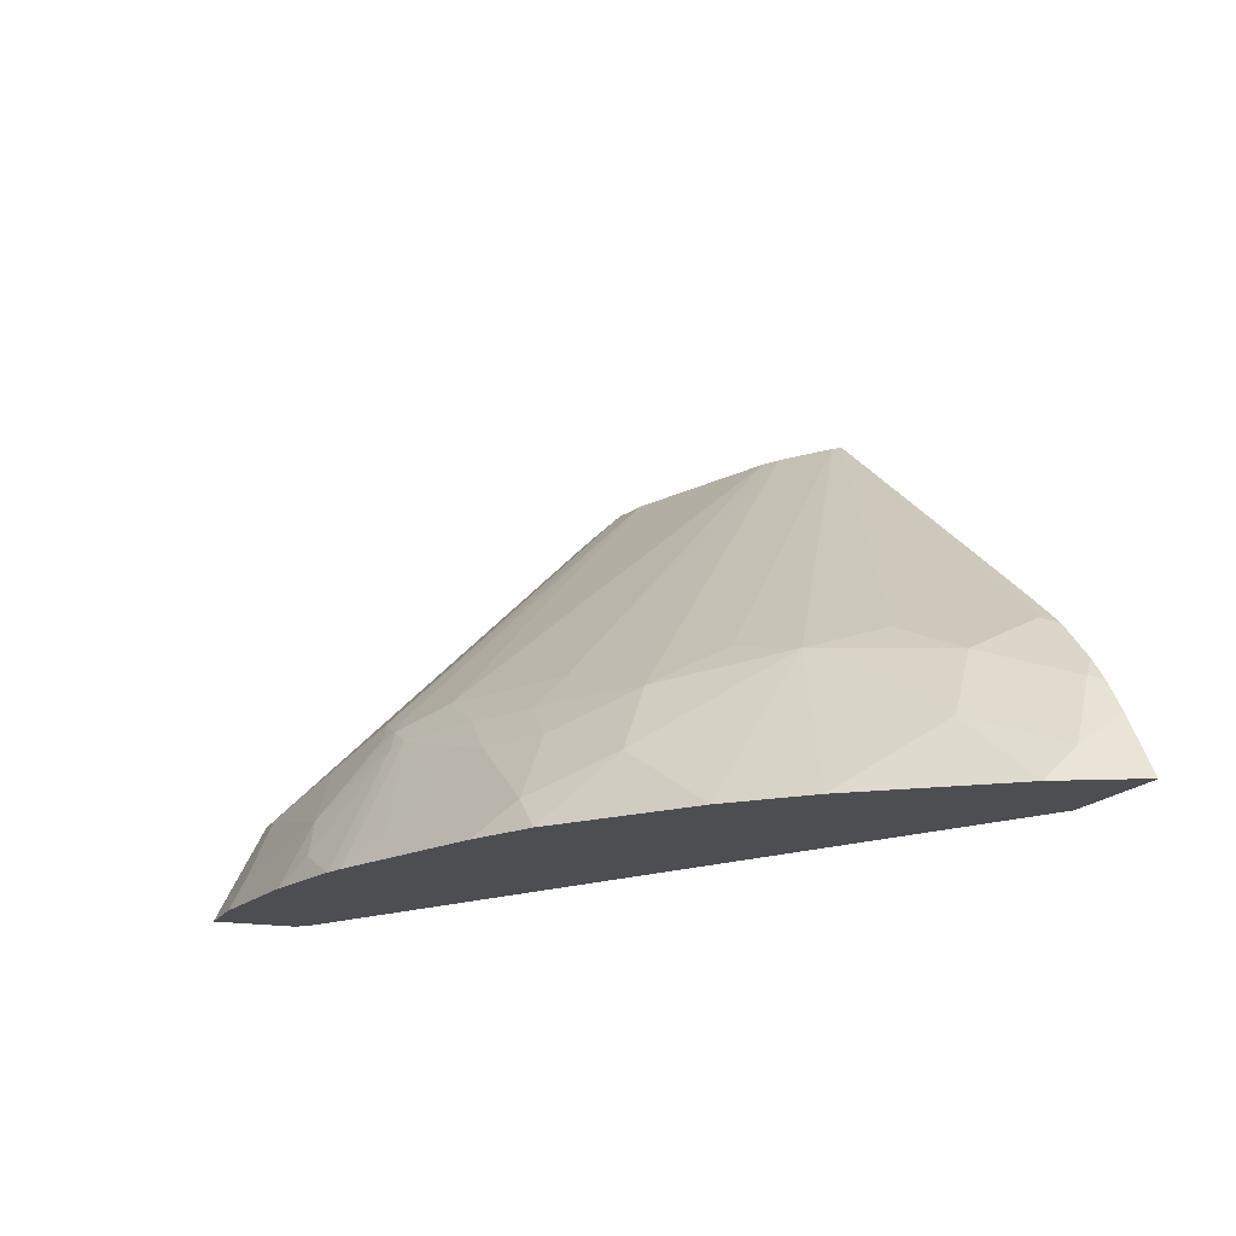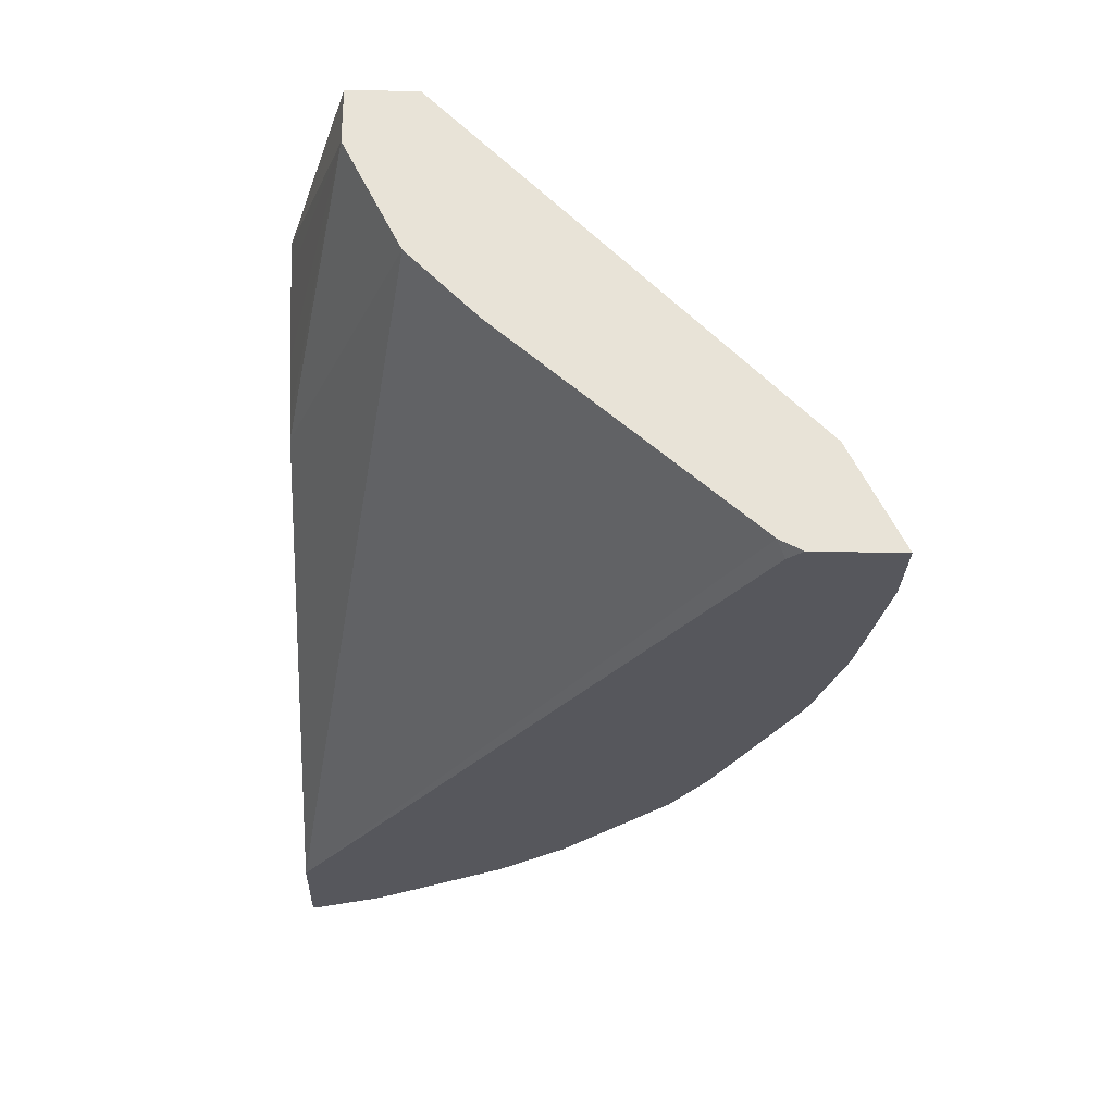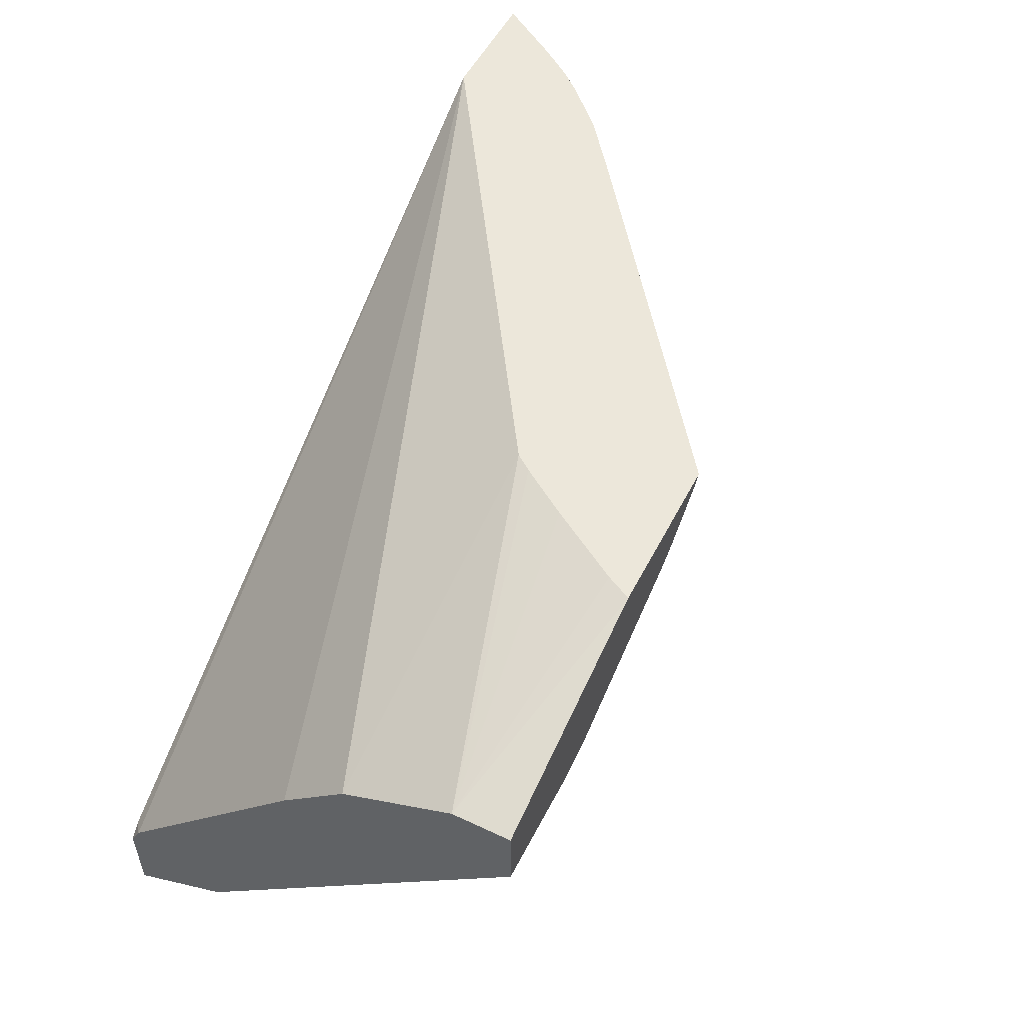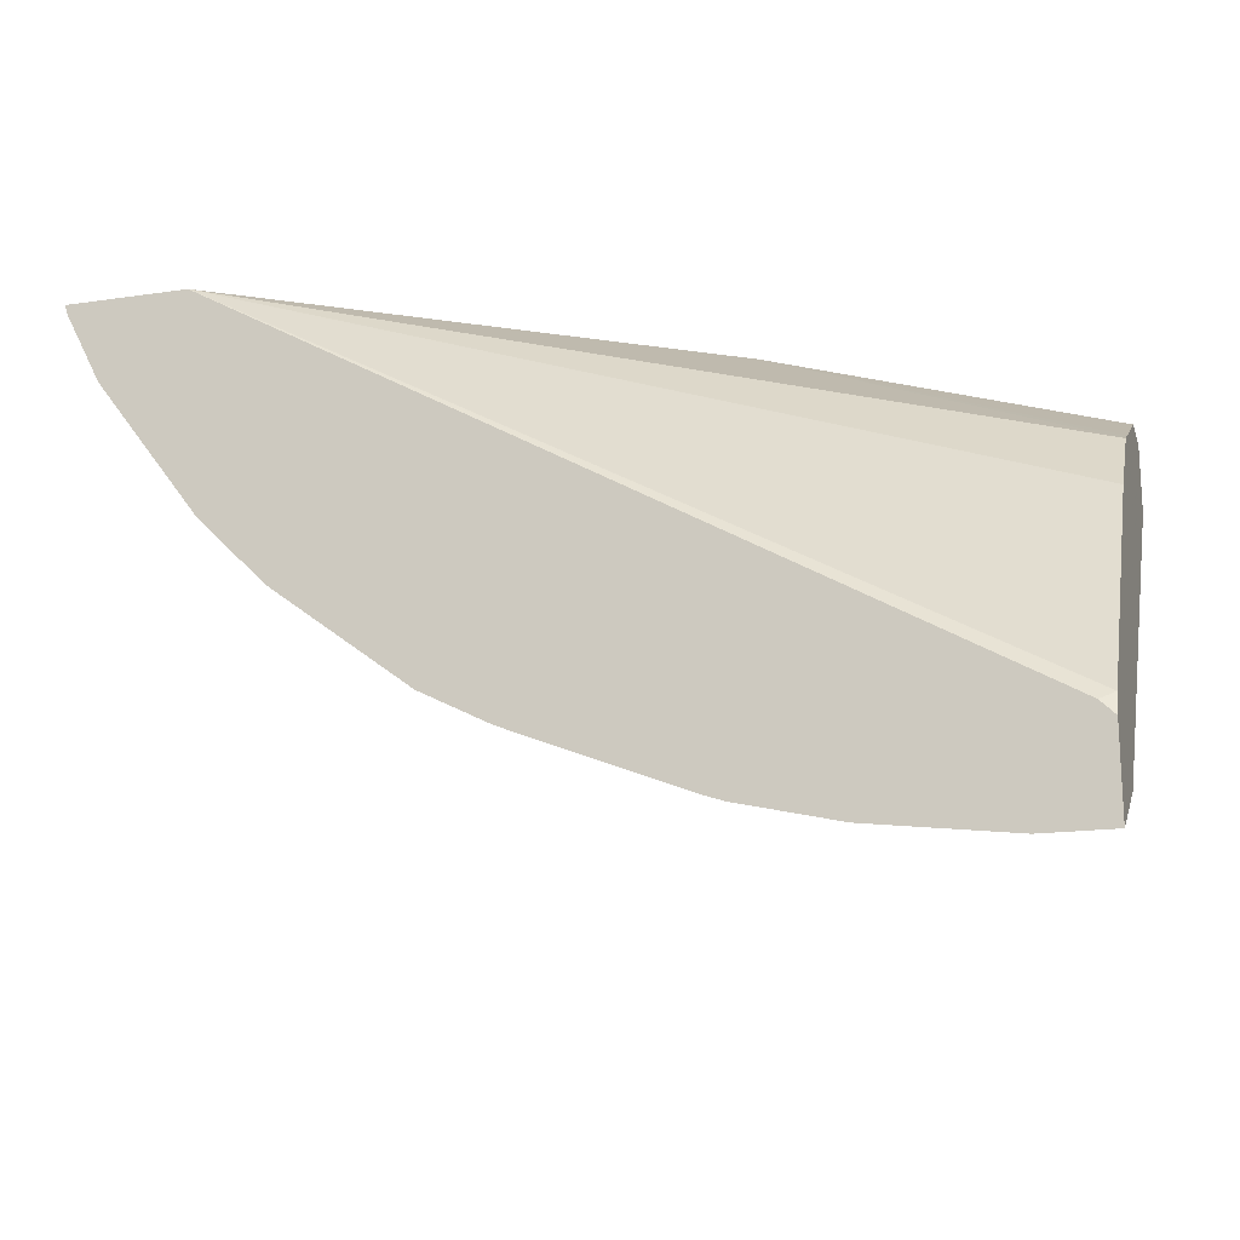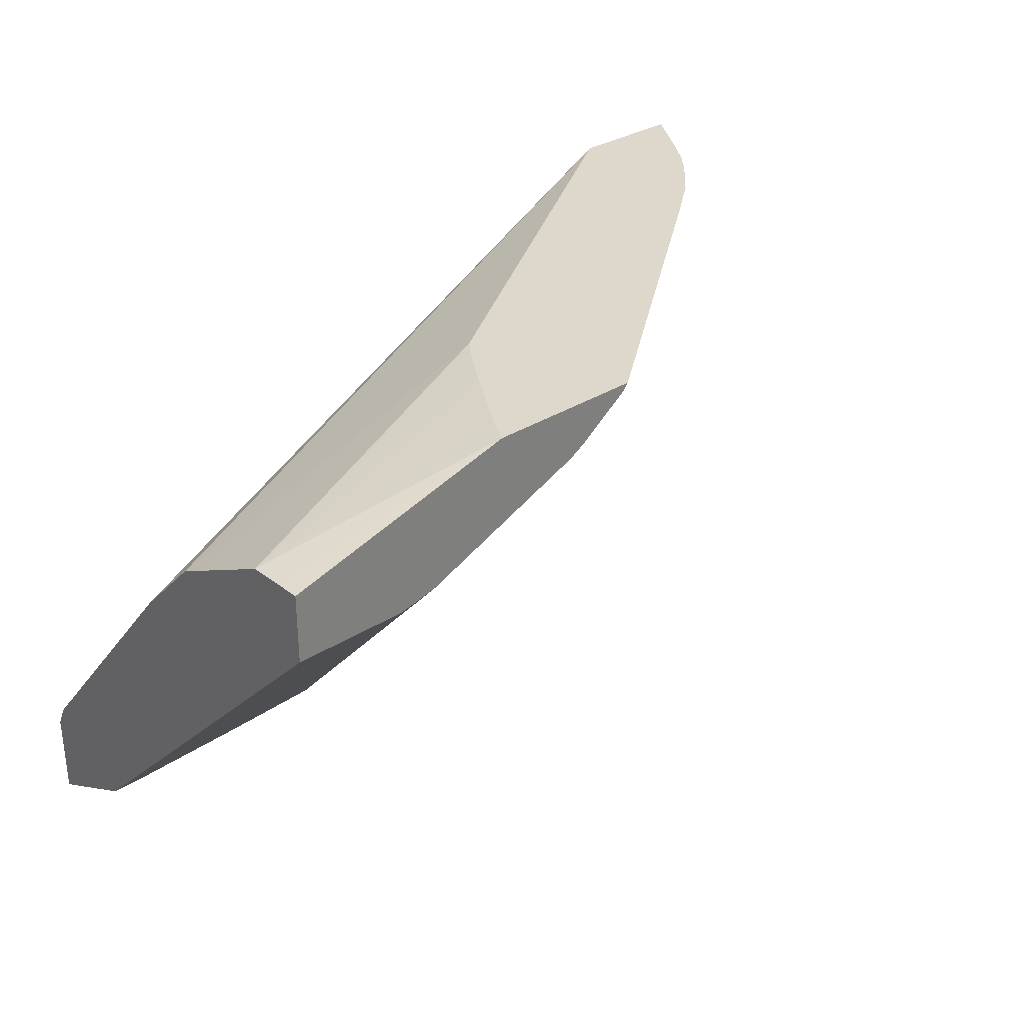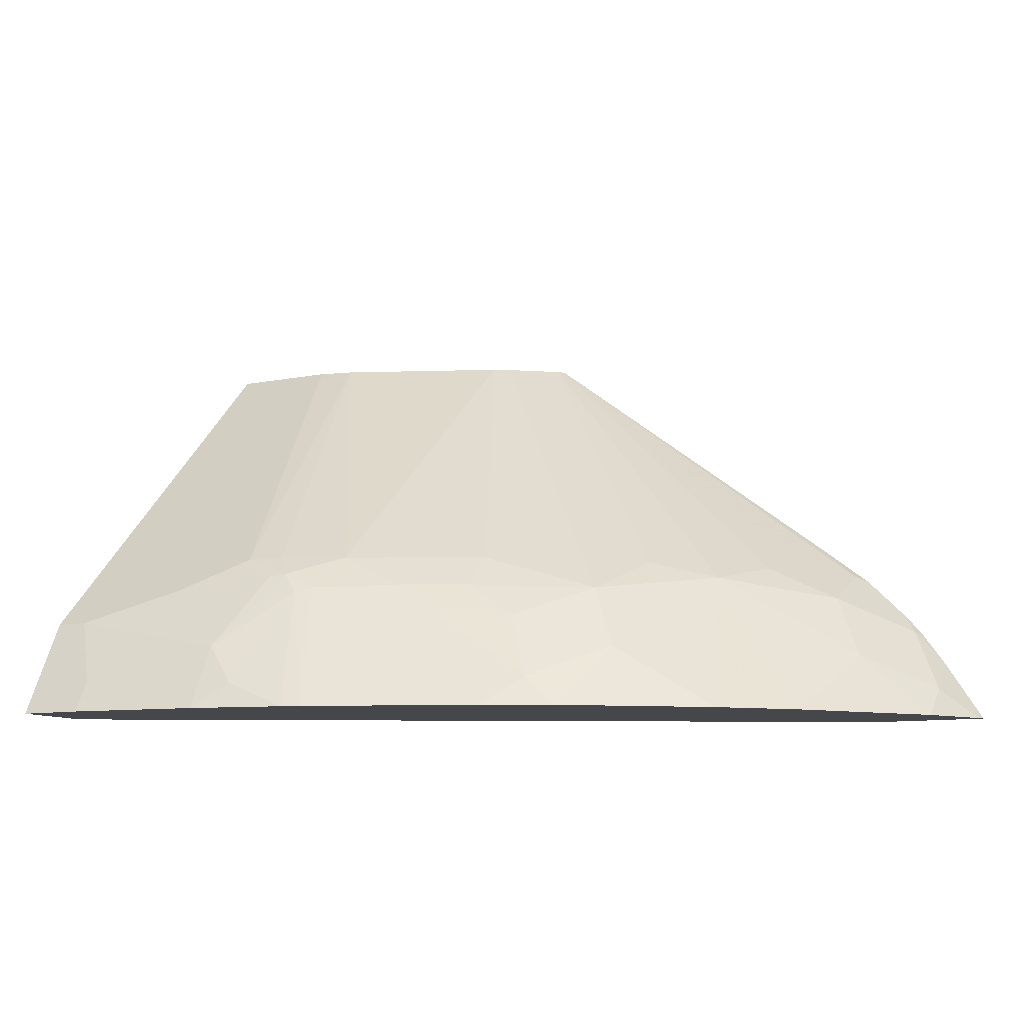
<metadata>
{"format":"obj","ext":"obj","renderer":"f3d","projection":"perspective","resolution":1024,"background":"white","views":[{"elev":-16.9,"azim":-111.5,"up":"+Y"},{"elev":-27.5,"azim":88.1,"up":"+Y"},{"elev":53.1,"azim":116.8,"up":"+Z"},{"elev":-17.3,"azim":16.3,"up":"+Z"},{"elev":31.2,"azim":137.7,"up":"+Z"},{"elev":-10.2,"azim":-153.2,"up":"+Y"}]}
</metadata>
<code>
v -0.03734 0.3234 -0.5562
v -0.03734 0.3294 -0.5532
v -0.0001077 0.3234 -0.5562
v -0.1119 0.3234 -0.5469
v -0.1119 0.3356 -0.5407
v -0.03734 0.3419 -0.547
v -0.0001077 0.3791 -0.5284
v -0.0001077 0.3294 -0.5532
v -0.0001077 0.3234 -0.5093
v -0.1604 0.3234 -0.5355
v -0.1306 0.338 -0.5361
v -0.1119 0.3605 -0.5283
v -0.01867 0.3792 -0.5283
v -0.0001077 0.572 -0.3357
v -0.007719 0.3234 -0.5017
v -0.0001077 0.3294 -0.4973
v -0.1646 0.3234 -0.5345
v -0.1492 0.3939 -0.4988
v -0.1399 0.4056 -0.4941
v -0.1306 0.404 -0.4972
v -0.07462 0.3978 -0.5097
v -0.06201 0.572 -0.3357
v -0.0001077 0.572 -0.2984
v -0.4291 0.3234 -0.2633
v -0.0001077 0.4413 -0.3668
v -0.1678 0.3234 -0.5334
v -0.1758 0.3234 -0.5307
v -0.1585 0.3963 -0.4941
v -0.1306 0.4172 -0.4848
v -0.1119 0.4165 -0.491
v -0.1678 0.4165 -0.4724
v -0.07462 0.572 -0.3328
v -0.0001077 0.5593 -0.2984
v -0.1282 0.572 -0.2633
v -0.4954 0.3234 -0.2633
v -0.0001077 0.4599 -0.3482
v -0.0001077 0.4786 -0.3295
v -0.1842 0.4837 -0.2633
v -0.269 0.3234 -0.4934
v -0.289 0.3403 -0.4755
v -0.1958 0.3403 -0.5128
v -0.2145 0.359 -0.4941
v -0.2331 0.3776 -0.4755
v -0.2051 0.3978 -0.4724
v -0.08296 0.572 -0.331
v -0.1749 0.572 -0.2928
v -0.2424 0.3978 -0.4537
v -0.2424 0.4165 -0.4351
v -0.0001077 0.5407 -0.2984
v -0.1354 0.5583 -0.2633
v -0.2146 0.572 -0.2633
v -0.4731 0.3579 -0.2633
v -0.4934 0.3234 -0.269
v -0.0001077 0.491 -0.3232
v -0.1774 0.4927 -0.2633
v -0.3065 0.3234 -0.4743
v -0.2704 0.3776 -0.4568
v -0.3263 0.359 -0.4382
v -0.1842 0.572 -0.2872
v -0.3077 0.3963 -0.4195
v -0.1599 0.519 -0.2633
v -0.1706 0.503 -0.2633
v -0.2113 0.572 -0.2673
v -0.3822 0.4149 -0.3263
v -0.3729 0.4359 -0.2984
v -0.3822 0.4429 -0.2704
v -0.4195 0.4149 -0.2704
v -0.397 0.4343 -0.2633
v -0.4755 0.3403 -0.289
v -0.4604 0.3759 -0.2633
v -0.4568 0.3776 -0.2704
v -0.4743 0.3234 -0.3066
v -0.3811 0.3234 -0.4184
v -0.3636 0.4056 -0.3636
v -0.3263 0.4149 -0.3823
v -0.4195 0.3963 -0.3077
v -0.4498 0.3882 -0.2633
v -0.4311 0.4068 -0.2633
v -0.4266 0.4114 -0.2633
v -0.4382 0.359 -0.3263
v -0.4184 0.3234 -0.3811
v -0.3998 0.3234 -0.3998
f 34 50 49
f 40 57 43
f 35 52 53
f 37 54 38
f 38 54 49
f 33 34 49
f 38 49 55
f 39 56 40
f 40 58 57
f 40 42 41
f 40 56 58
f 43 47 44
f 43 57 47
f 46 48 59
f 31 48 46
f 47 57 60
f 40 43 42
f 31 47 48
f 24 70 52
f 31 46 45
f 47 60 48
f 24 51 68
f 24 68 79
f 24 79 78
f 24 78 77
f 24 77 70
f 24 52 35
f 31 44 47
f 27 39 40
f 28 41 42
f 28 42 43
f 28 43 44
f 28 44 31
f 29 31 45
f 29 45 30
f 30 45 32
f 27 41 28
f 48 60 59
f 67 78 79
f 49 61 62
f 65 76 67
f 65 67 66
f 67 76 77
f 67 77 78
f 24 34 51
f 67 79 68
f 69 71 76
f 64 76 65
f 69 76 80
f 70 77 71
f 71 77 76
f 72 80 81
f 73 82 74
f 74 82 81
f 74 81 80
f 74 80 76
f 69 80 72
f 64 74 76
f 63 74 64
f 63 75 74
f 49 62 55
f 51 63 64
f 51 64 65
f 51 65 66
f 51 66 67
f 51 67 68
f 52 69 53
f 52 70 71
f 52 71 69
f 53 69 72
f 56 73 58
f 57 58 60
f 58 73 74
f 58 74 60
f 59 60 75
f 59 75 63
f 60 74 75
f 49 50 61
f 24 50 34
f 27 40 41
f 24 62 61
f 2 7 8
f 2 5 12
f 2 12 6
f 3 8 7
f 3 7 14
f 3 14 23
f 3 23 33
f 1 5 2
f 3 33 49
f 3 54 37
f 3 37 36
f 3 36 25
f 3 25 16
f 3 16 9
f 4 10 11
f 4 11 5
f 3 49 54
f 1 4 5
f 1 10 4
f 1 17 10
f 24 61 50
f 1 2 8
f 1 8 3
f 1 3 9
f 1 9 15
f 1 15 24
f 1 24 35
f 1 35 53
f 1 53 72
f 1 72 81
f 1 81 82
f 1 82 73
f 1 73 56
f 1 56 39
f 1 39 27
f 1 27 26
f 1 26 17
f 5 11 12
f 6 13 7
f 2 6 7
f 7 13 14
f 17 26 18
f 18 26 27
f 18 27 28
f 18 28 19
f 19 29 30
f 19 30 20
f 19 28 31
f 19 31 29
f 20 30 21
f 21 30 22
f 22 30 32
f 23 34 33
f 24 25 36
f 24 36 37
f 24 37 38
f 24 38 55
f 6 12 13
f 16 25 24
f 15 16 24
f 24 55 62
f 14 51 34
f 14 34 23
f 10 17 11
f 11 17 18
f 11 18 12
f 12 18 19
f 12 19 20
f 12 20 21
f 12 21 13
f 9 16 15
f 13 22 14
f 14 22 32
f 14 32 45
f 14 45 46
f 14 46 59
f 14 59 63
f 14 63 51
f 13 21 22

</code>
